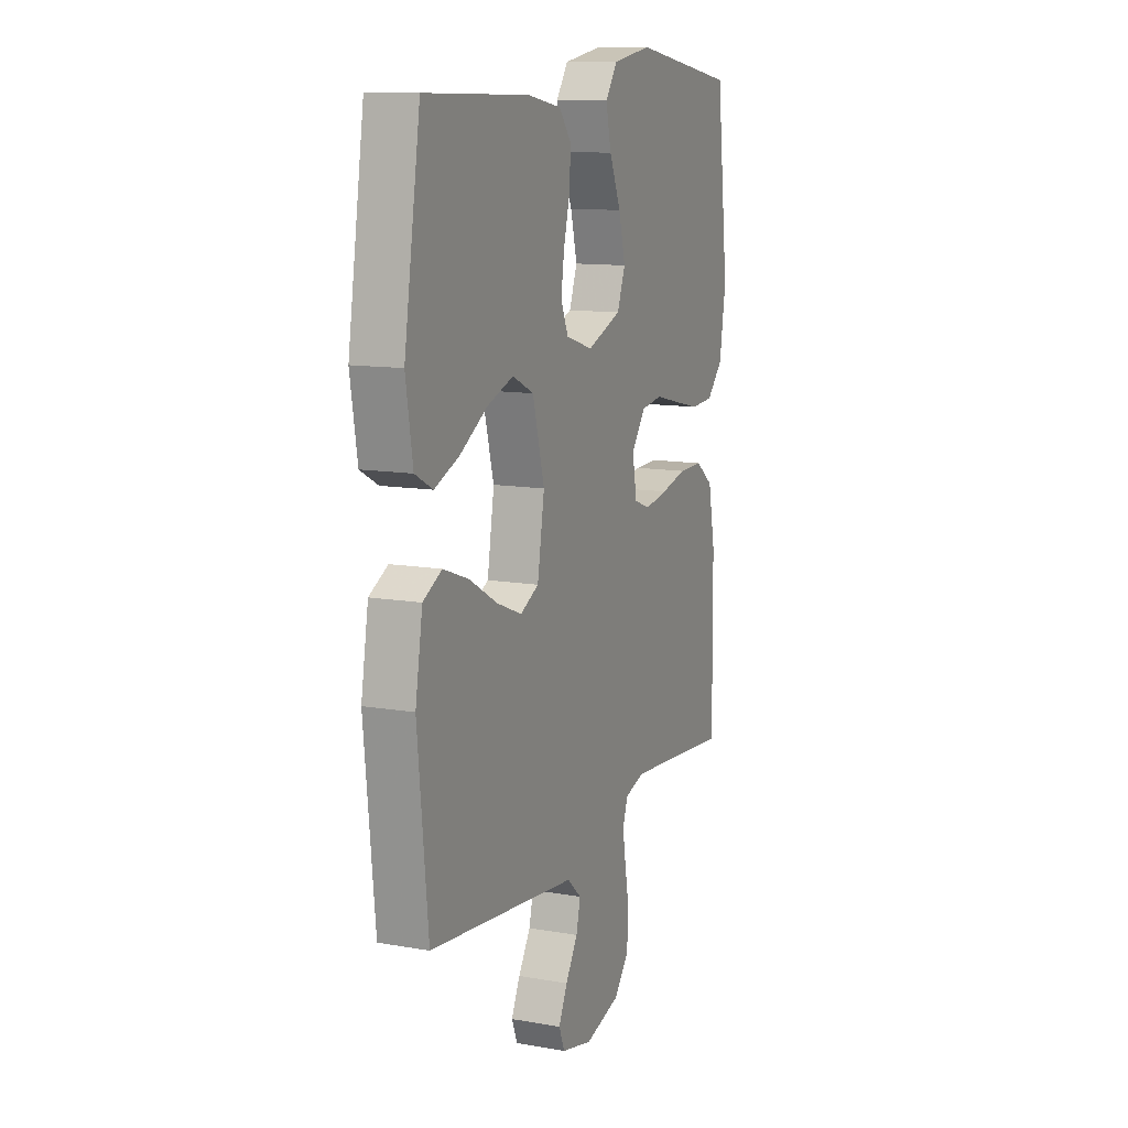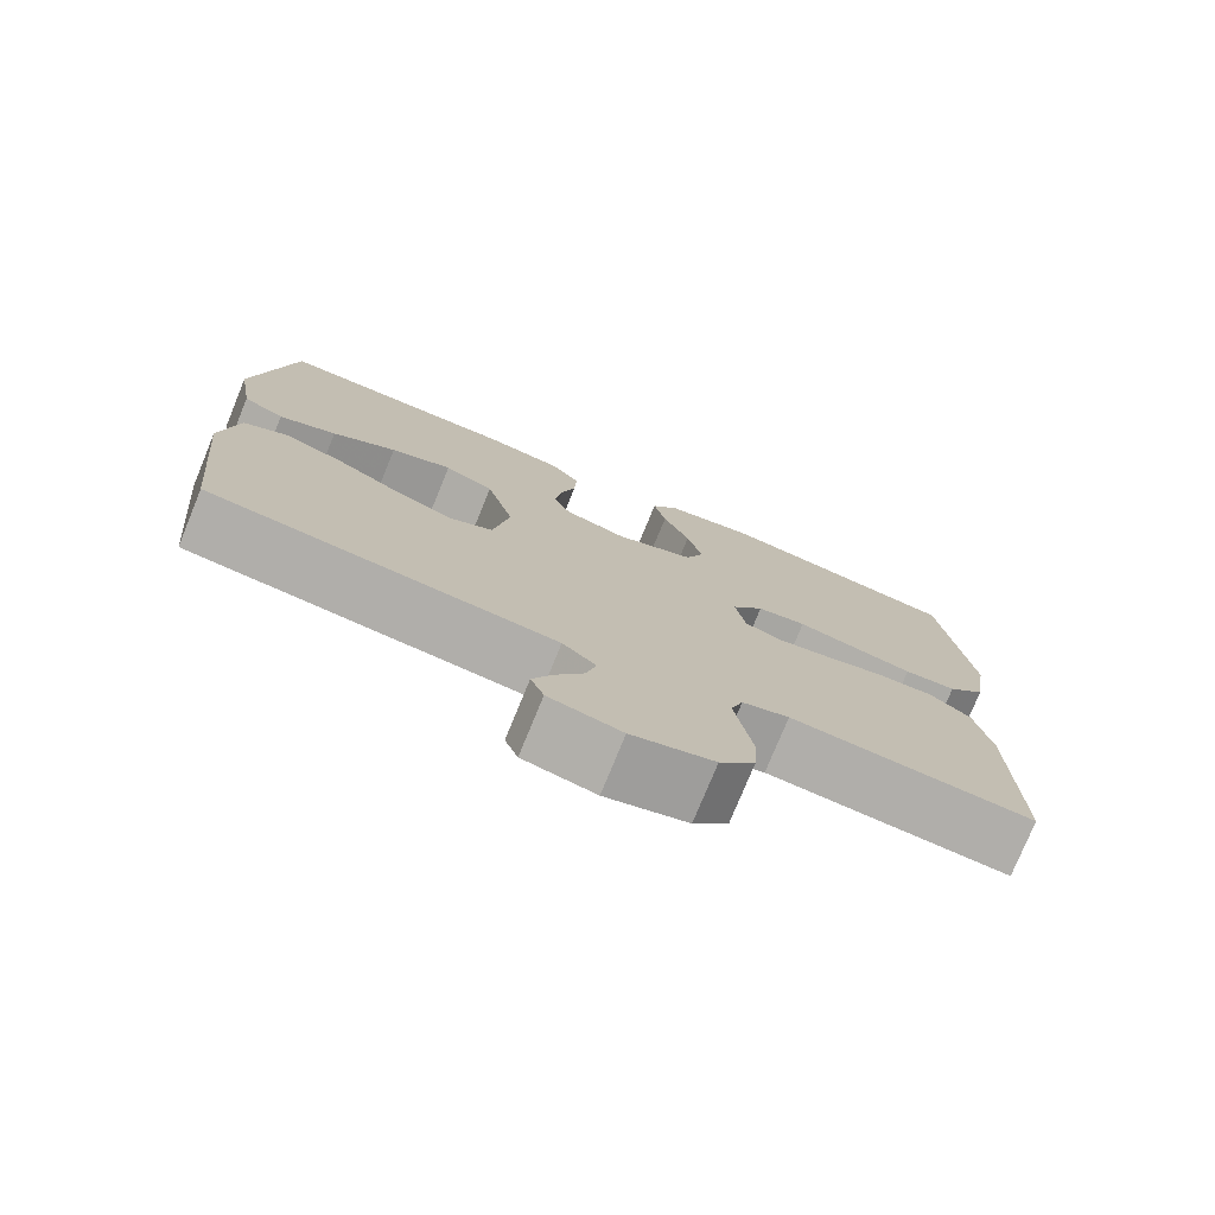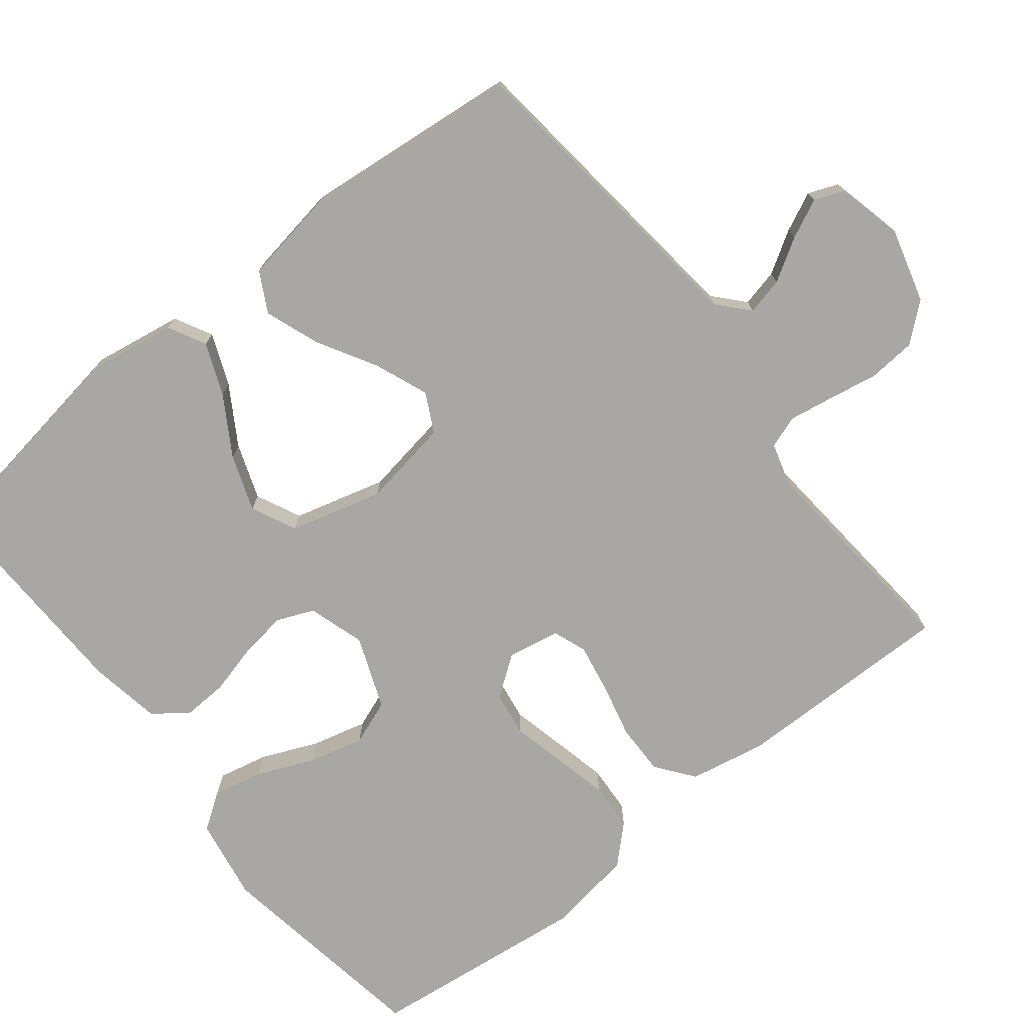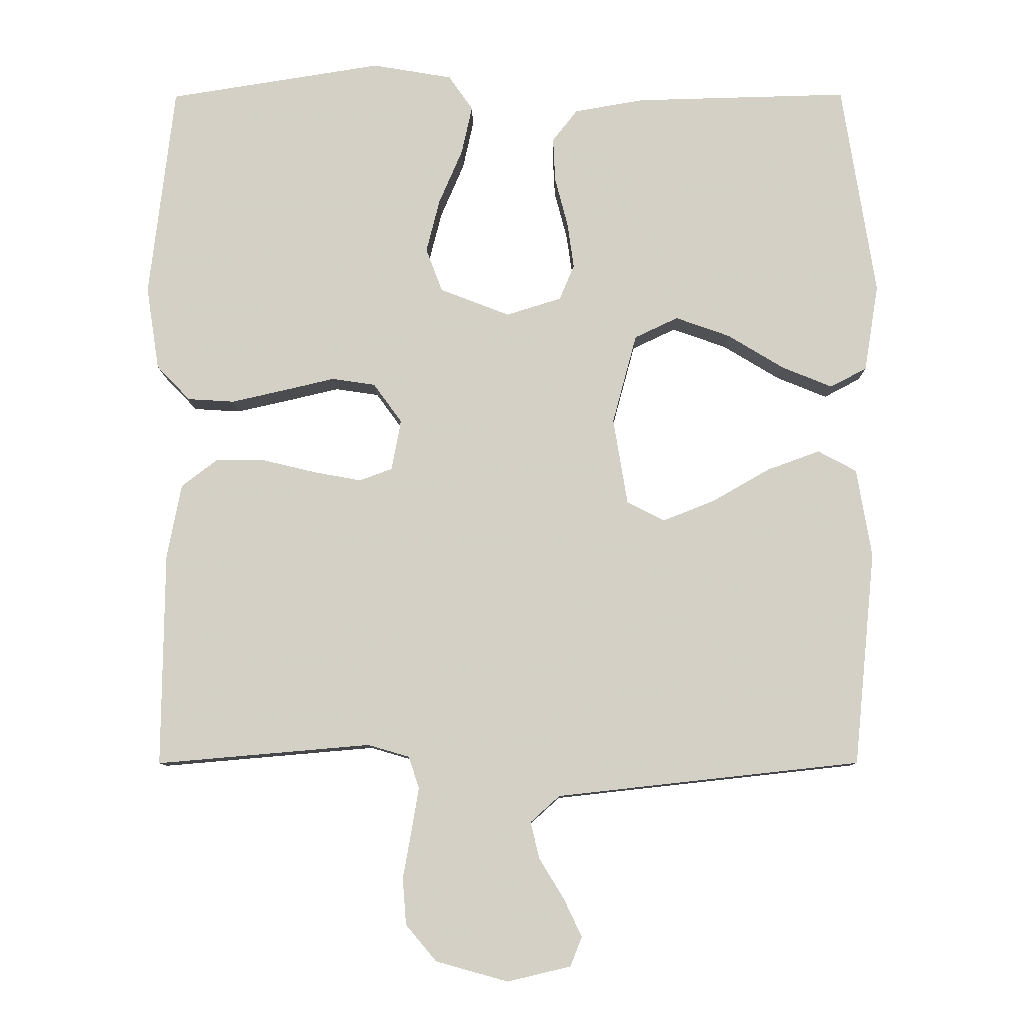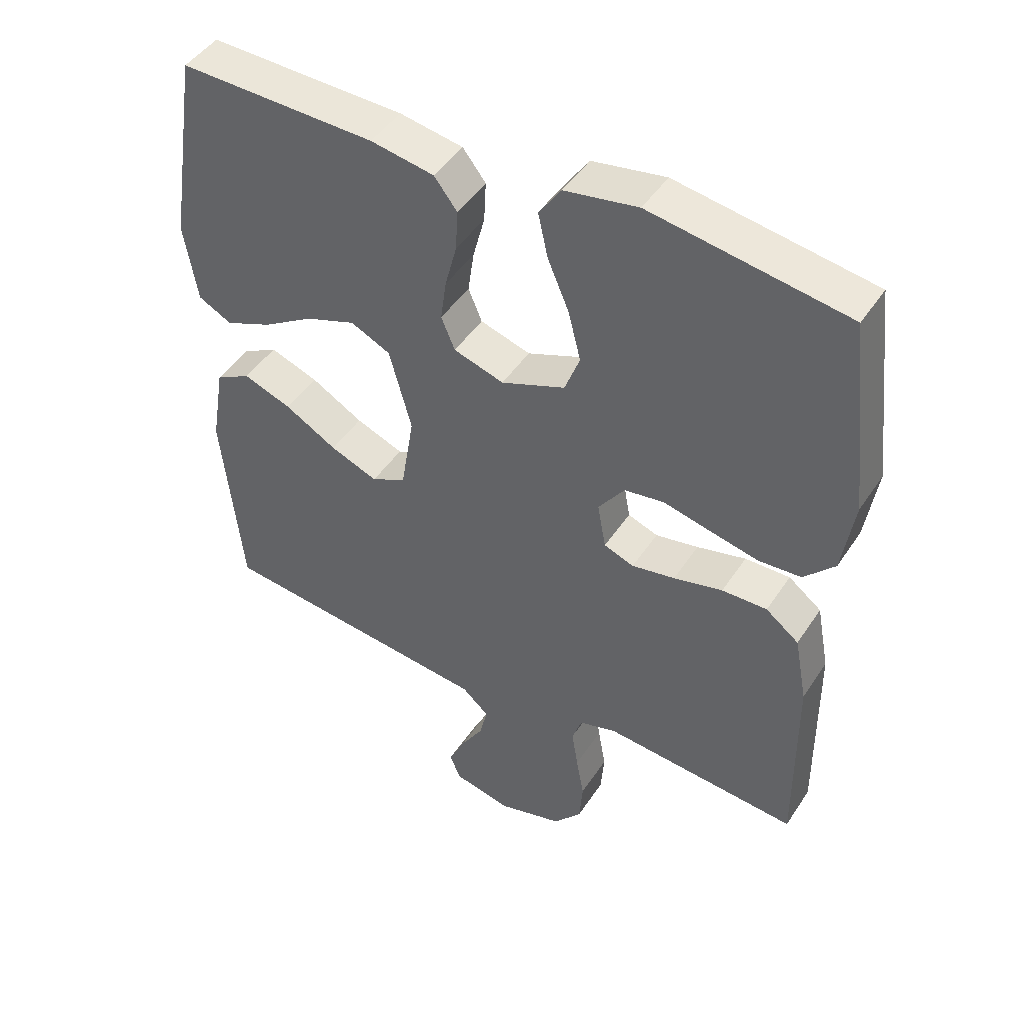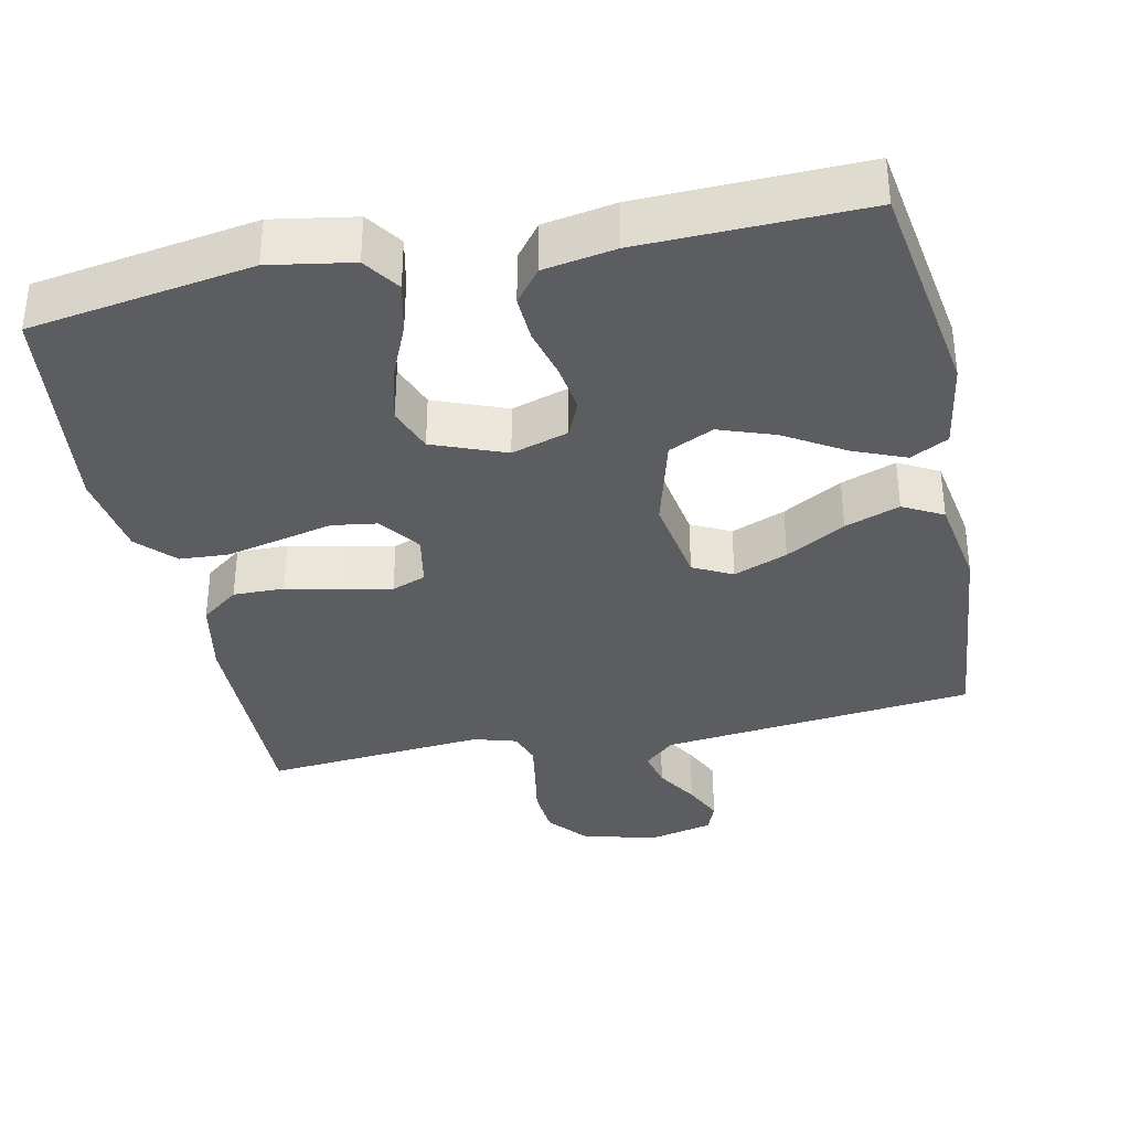
<metadata>
{"format":"obj","ext":"obj","renderer":"f3d","projection":"perspective","resolution":1024,"background":"white","views":[{"elev":11.8,"azim":112.8,"up":"+Z"},{"elev":-76.8,"azim":157.7,"up":"+Z"},{"elev":-74.8,"azim":128.4,"up":"+Y"},{"elev":-9.4,"azim":0.5,"up":"+Z"},{"elev":46.1,"azim":-148.5,"up":"+Z"},{"elev":-35.8,"azim":11.9,"up":"+Y"}]}
</metadata>
<code>
v 0.5 0.07 -0.5
v 0.2 0.07 -0.533
v 0.074 0.07 -0.547
v 0.033 0.07 -0.584
v 0.045 0.07 -0.635
v 0.08 0.07 -0.692
v 0.105 0.07 -0.745
v 0.089 0.07 -0.786
v 0 0.07 -0.807
v -0.101 0.07 -0.779
v -0.144 0.07 -0.728
v -0.149 0.07 -0.663
v -0.137 0.07 -0.596
v -0.127 0.07 -0.535
v -0.142 0.07 -0.491
v -0.2 0.07 -0.474
v -0.5 0.07 -0.5
v -0.497 0.07 -0.2
v -0.477 0.07 -0.096
v -0.426 0.07 -0.057
v -0.357 0.07 -0.058
v -0.282 0.07 -0.076
v -0.216 0.07 -0.088
v -0.17 0.07 -0.071
v -0.157 0.07 0
v -0.197 0.07 0.055
v -0.258 0.07 0.064
v -0.33 0.07 0.047
v -0.405 0.07 0.03
v -0.47 0.07 0.034
v -0.517 0.07 0.083
v -0.535 0.07 0.2
v -0.5 0.07 0.5
v -0.2 0.07 0.548
v -0.088 0.07 0.529
v -0.054 0.07 0.48
v -0.069 0.07 0.412
v -0.102 0.07 0.335
v -0.121 0.07 0.26
v -0.098 0.07 0.199
v 0 0.07 0.161
v 0.077 0.07 0.185
v 0.098 0.07 0.235
v 0.089 0.07 0.299
v 0.071 0.07 0.368
v 0.068 0.07 0.43
v 0.103 0.07 0.475
v 0.2 0.07 0.492
v 0.5 0.07 0.5
v 0.547 0.07 0.2
v 0.527 0.07 0.078
v 0.476 0.07 0.051
v 0.405 0.07 0.08
v 0.326 0.07 0.128
v 0.25 0.07 0.155
v 0.189 0.07 0.126
v 0.155 0.07 0
v 0.175 0.07 -0.121
v 0.228 0.07 -0.148
v 0.301 0.07 -0.119
v 0.381 0.07 -0.073
v 0.455 0.07 -0.046
v 0.509 0.07 -0.075
v 0.53 0.07 -0.2
v 0.5 0 -0.5
v 0.2 0 -0.533
v 0.074 0 -0.547
v 0.033 0 -0.584
v 0.045 0 -0.635
v 0.08 0 -0.692
v 0.105 0 -0.745
v 0.089 0 -0.786
v 0 0 -0.807
v -0.101 0 -0.779
v -0.144 0 -0.728
v -0.149 0 -0.663
v -0.137 0 -0.596
v -0.127 0 -0.535
v -0.142 0 -0.491
v -0.2 0 -0.474
v -0.5 0 -0.5
v -0.497 0 -0.2
v -0.477 0 -0.096
v -0.426 0 -0.057
v -0.357 0 -0.058
v -0.282 0 -0.076
v -0.216 0 -0.088
v -0.17 0 -0.071
v -0.157 0 0
v -0.197 0 0.055
v -0.258 0 0.064
v -0.33 0 0.047
v -0.405 0 0.03
v -0.47 0 0.034
v -0.517 0 0.083
v -0.535 0 0.2
v -0.5 0 0.5
v -0.2 0 0.548
v -0.088 0 0.529
v -0.054 0 0.48
v -0.069 0 0.412
v -0.102 0 0.335
v -0.121 0 0.26
v -0.098 0 0.199
v 0 0 0.161
v 0.077 0 0.185
v 0.098 0 0.235
v 0.089 0 0.299
v 0.071 0 0.368
v 0.068 0 0.43
v 0.103 0 0.475
v 0.2 0 0.492
v 0.5 0 0.5
v 0.547 0 0.2
v 0.527 0 0.078
v 0.476 0 0.051
v 0.405 0 0.08
v 0.326 0 0.128
v 0.25 0 0.155
v 0.189 0 0.126
v 0.155 0 0
v 0.175 0 -0.121
v 0.228 0 -0.148
v 0.301 0 -0.119
v 0.381 0 -0.073
v 0.455 0 -0.046
v 0.509 0 -0.075
v 0.53 0 -0.2
f 64 1 2
f 63 64 2
f 62 63 2
f 61 62 2
f 60 61 2
f 59 60 2 3
f 58 59 3 4
f 57 58 4
f 52 53 54
f 51 52 54
f 50 51 54
f 49 50 54
f 48 49 54
f 47 48 54
f 46 47 54
f 45 46 54
f 44 45 54
f 43 44 54 55
f 42 43 55 56
f 36 37 38
f 35 36 38
f 34 35 38
f 33 34 38
f 32 33 38
f 31 32 38
f 30 31 38
f 29 30 38
f 28 29 38
f 27 28 38
f 26 27 38 39
f 25 26 39 40
f 20 21 22
f 19 20 22
f 18 19 22
f 17 18 22
f 16 17 22
f 15 16 22 23
f 14 15 23 24
f 11 12 13
f 10 11 13
f 9 10 13
f 8 9 13
f 7 8 13
f 6 7 13
f 5 6 13
f 4 5 13 14
f 25 40 41
f 24 25 41
f 14 24 41
f 4 14 41
f 57 4 41
f 41 42 56 57
f 66 65 128
f 66 128 127
f 66 127 126
f 66 126 125
f 66 125 124
f 67 66 124 123
f 68 67 123 122
f 68 122 121
f 118 117 116
f 118 116 115
f 118 115 114
f 118 114 113
f 118 113 112
f 118 112 111
f 118 111 110
f 118 110 109
f 118 109 108
f 119 118 108 107
f 120 119 107 106
f 102 101 100
f 102 100 99
f 102 99 98
f 102 98 97
f 102 97 96
f 102 96 95
f 102 95 94
f 102 94 93
f 102 93 92
f 102 92 91
f 103 102 91 90
f 104 103 90 89
f 86 85 84
f 86 84 83
f 86 83 82
f 86 82 81
f 86 81 80
f 87 86 80 79
f 88 87 79 78
f 77 76 75
f 77 75 74
f 77 74 73
f 77 73 72
f 77 72 71
f 77 71 70
f 77 70 69
f 78 77 69 68
f 105 104 89
f 105 89 88
f 105 88 78
f 105 78 68
f 105 68 121
f 121 120 106 105
f 1 65 66 2
f 2 66 67 3
f 3 67 68 4
f 4 68 69 5
f 5 69 70 6
f 6 70 71 7
f 7 71 72 8
f 8 72 73 9
f 9 73 74 10
f 10 74 75 11
f 11 75 76 12
f 12 76 77 13
f 13 77 78 14
f 14 78 79 15
f 15 79 80 16
f 16 80 81 17
f 17 81 82 18
f 18 82 83 19
f 19 83 84 20
f 20 84 85 21
f 21 85 86 22
f 22 86 87 23
f 23 87 88 24
f 24 88 89 25
f 25 89 90 26
f 26 90 91 27
f 27 91 92 28
f 28 92 93 29
f 29 93 94 30
f 30 94 95 31
f 31 95 96 32
f 32 96 97 33
f 33 97 98 34
f 34 98 99 35
f 35 99 100 36
f 36 100 101 37
f 37 101 102 38
f 38 102 103 39
f 39 103 104 40
f 40 104 105 41
f 41 105 106 42
f 42 106 107 43
f 43 107 108 44
f 44 108 109 45
f 45 109 110 46
f 46 110 111 47
f 47 111 112 48
f 48 112 113 49
f 49 113 114 50
f 50 114 115 51
f 51 115 116 52
f 52 116 117 53
f 53 117 118 54
f 54 118 119 55
f 55 119 120 56
f 56 120 121 57
f 57 121 122 58
f 58 122 123 59
f 59 123 124 60
f 60 124 125 61
f 61 125 126 62
f 62 126 127 63
f 63 127 128 64
f 64 128 65 1

</code>
